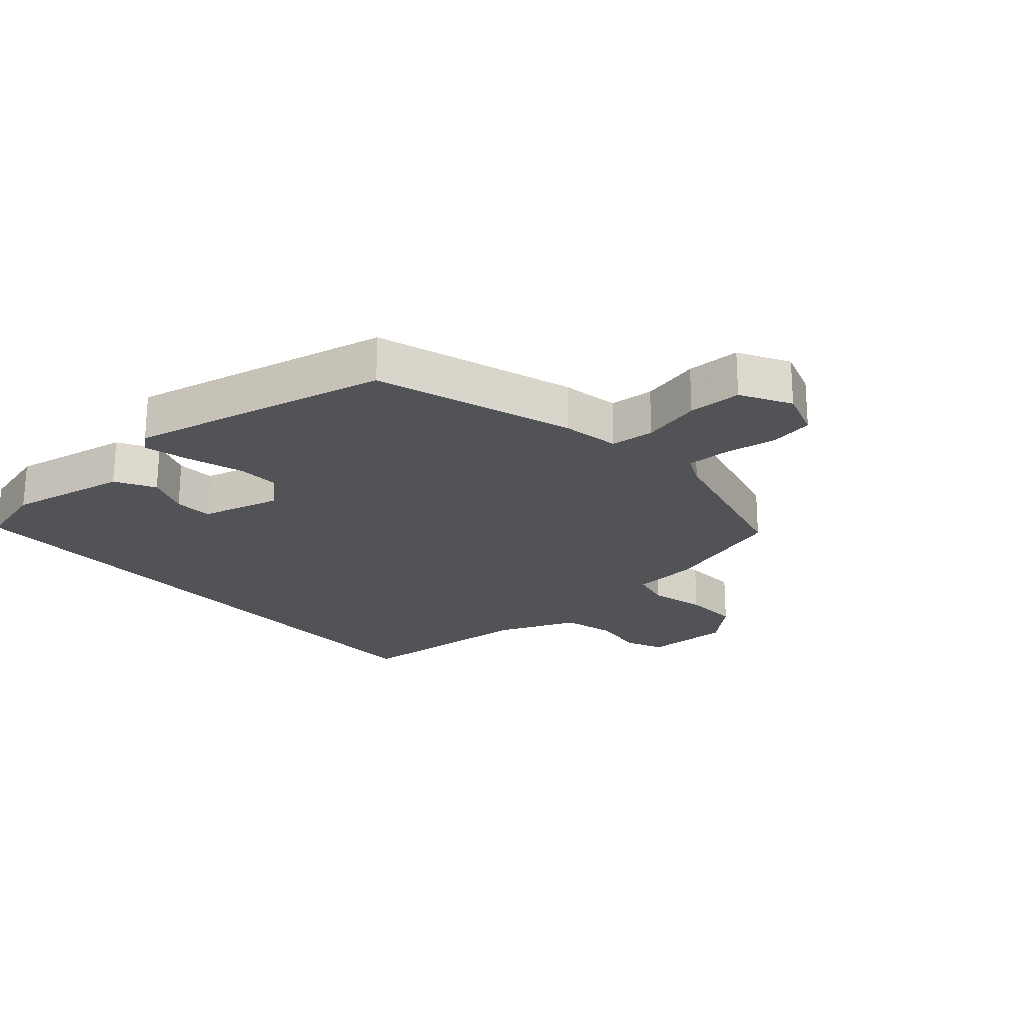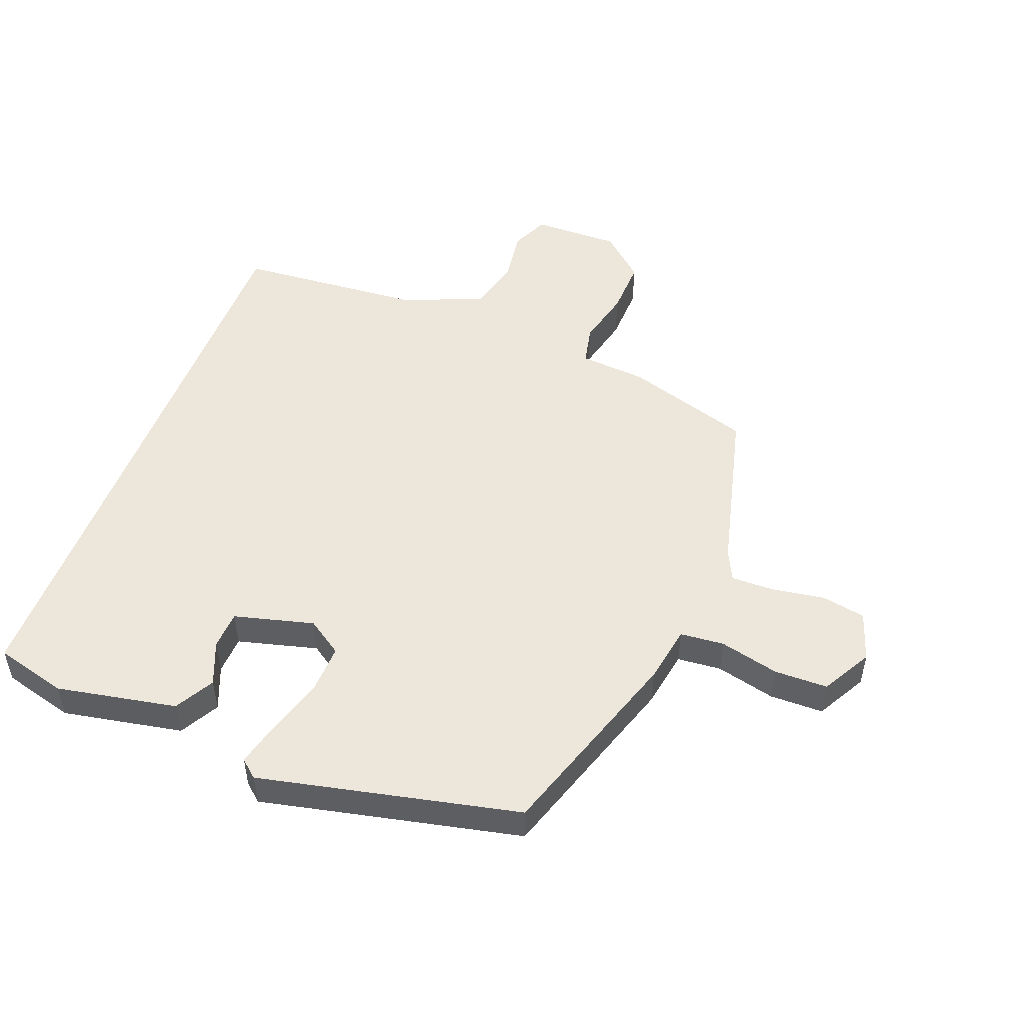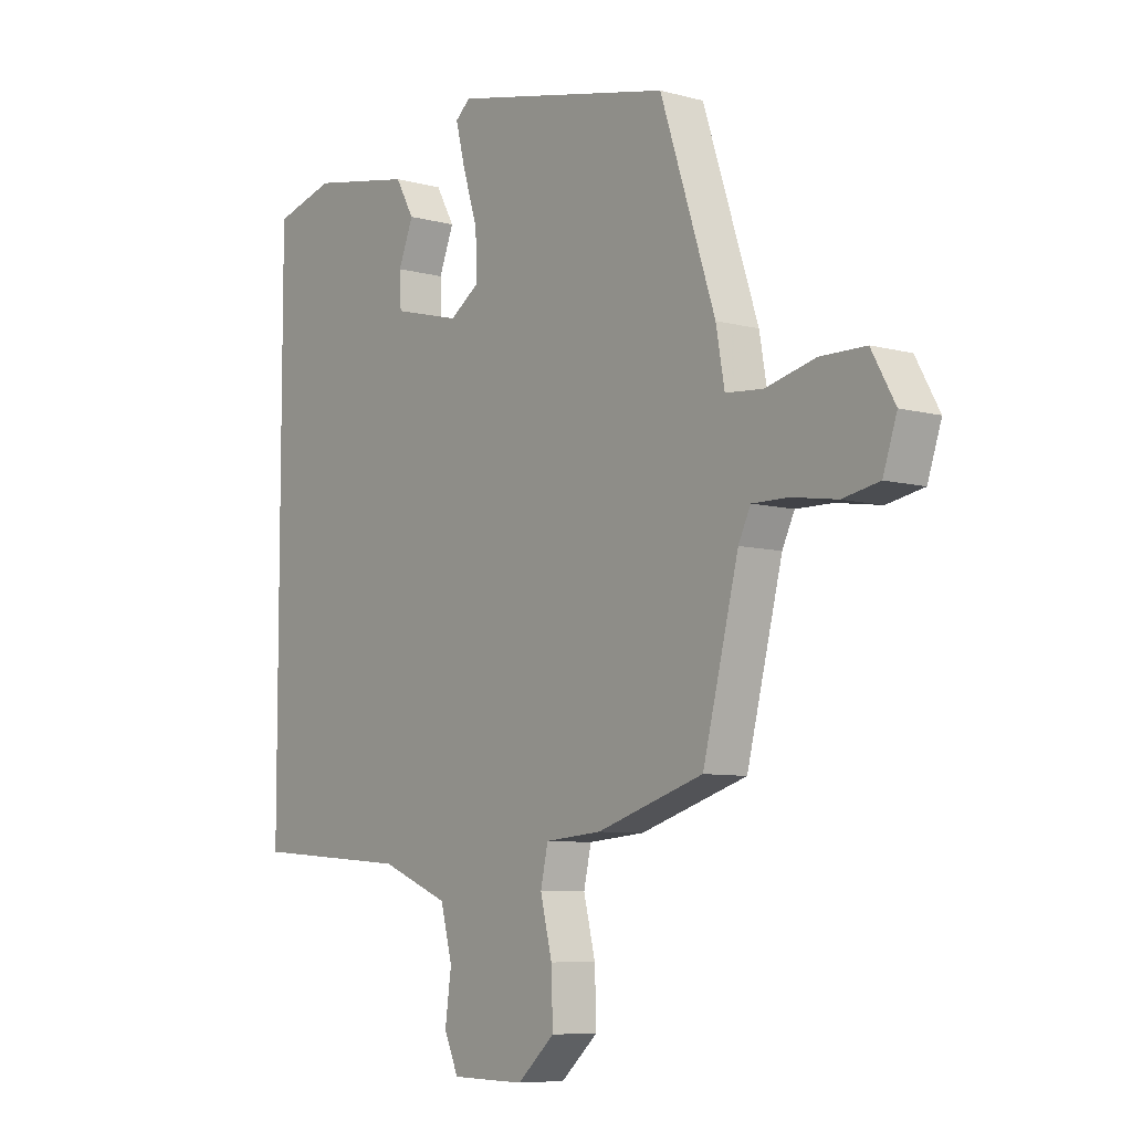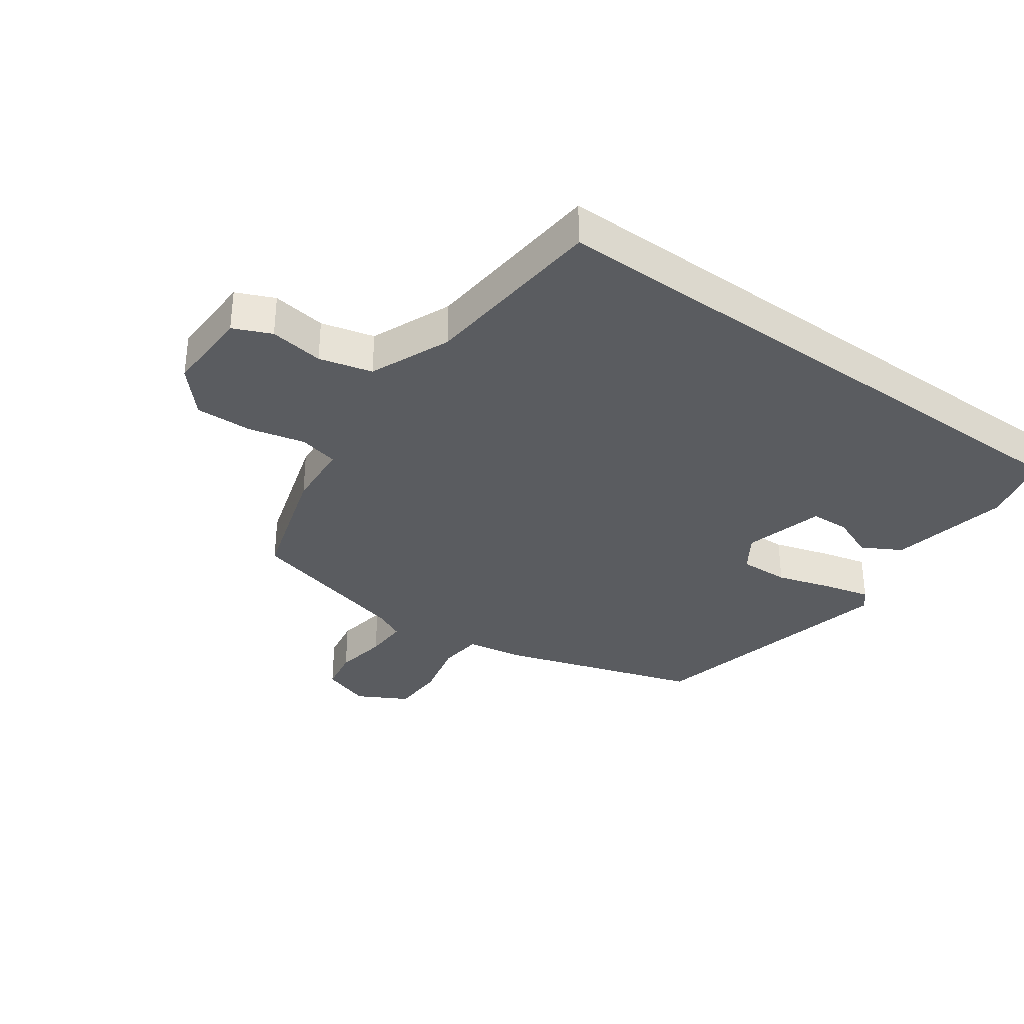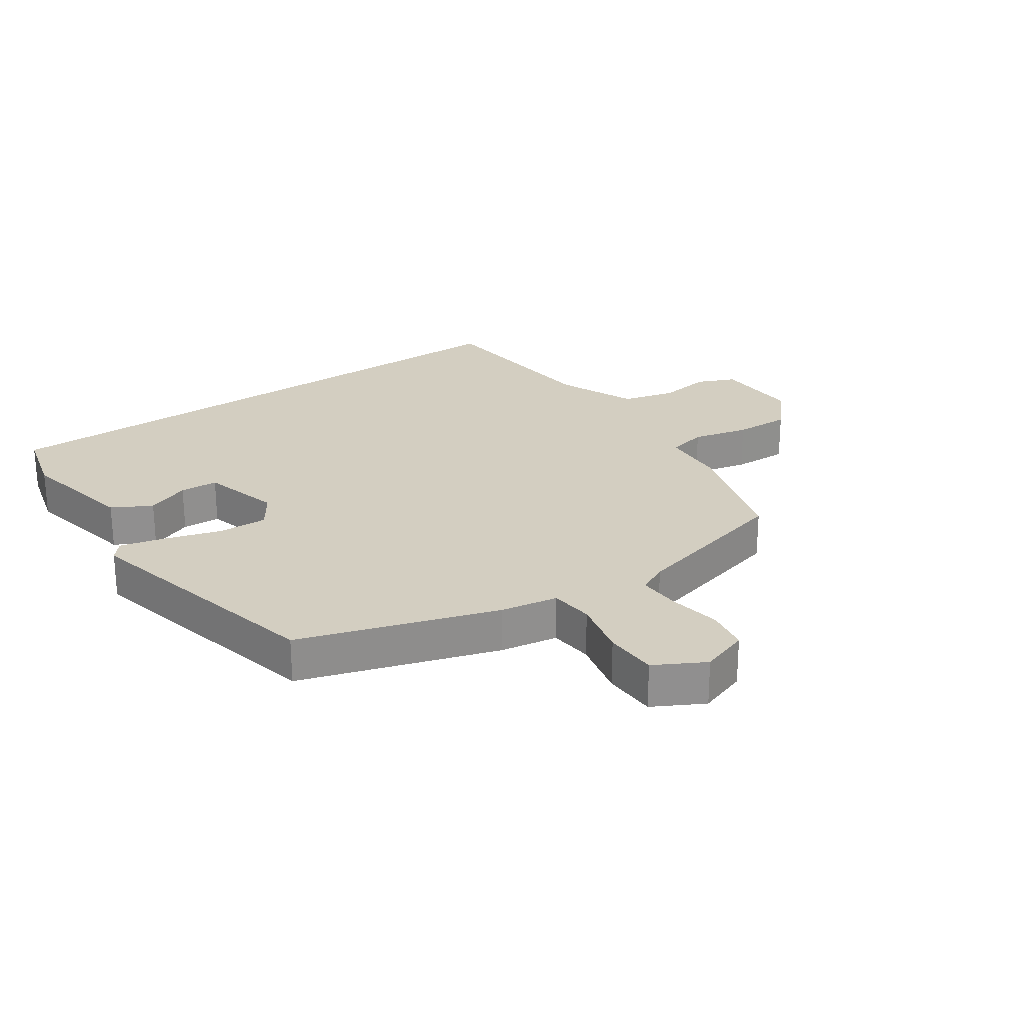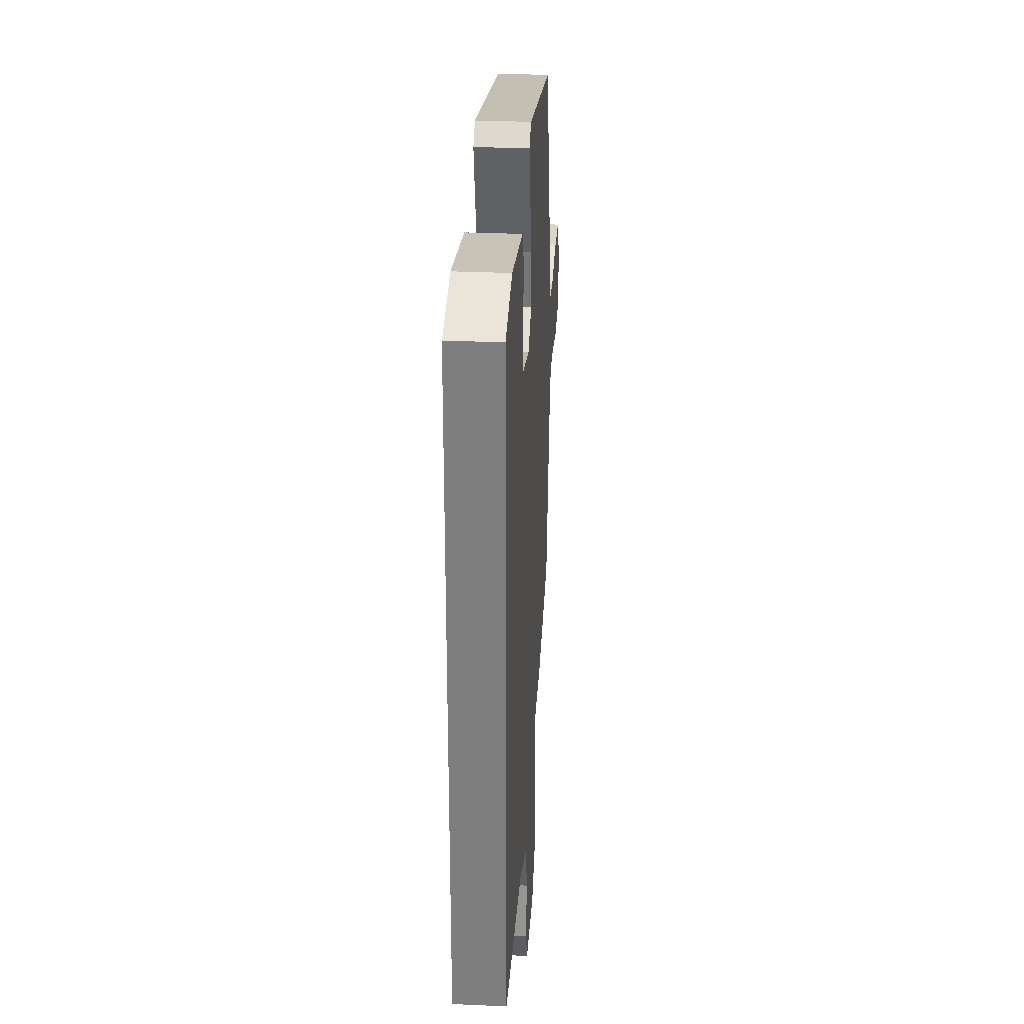
<metadata>
{"format":"obj","ext":"obj","renderer":"f3d","projection":"perspective","resolution":1024,"background":"white","views":[{"elev":-22.4,"azim":41.2,"up":"+Y"},{"elev":50.6,"azim":20.8,"up":"+Y"},{"elev":-7.5,"azim":52.4,"up":"+Z"},{"elev":-34.1,"azim":-126.1,"up":"+Y"},{"elev":25.0,"azim":54.7,"up":"+Y"},{"elev":30.1,"azim":-86.3,"up":"+Z"}]}
</metadata>
<code>
v -0.5 0.07 -0.471
v -0.5 0.07 0.478
v -0.386 0.07 0.509
v -0.195 0.07 0.473
v -0.16 0.07 0.411
v -0.188 0.07 0.341
v -0.185 0.07 0.28
v -0.058 0.07 0.247
v -0.002 0.07 0.285
v -0.005 0.07 0.364
v -0.033 0.07 0.454
v -0.051 0.07 0.525
v -0.023 0.07 0.549
v 0.39 0.07 0.459
v 0.493 0.07 0.146
v 0.509 0.07 0.055
v 0.579 0.07 0.049
v 0.673 0.07 0.072
v 0.758 0.07 0.071
v 0.802 0.07 -0.008
v 0.776 0.07 -0.086
v 0.707 0.07 -0.099
v 0.623 0.07 -0.086
v 0.554 0.07 -0.085
v 0.531 0.07 -0.133
v 0.464 0.07 -0.4
v 0.264 0.07 -0.463
v 0.158 0.07 -0.472
v 0.144 0.07 -0.535
v 0.166 0.07 -0.625
v 0.169 0.07 -0.715
v 0.099 0.07 -0.778
v -0.039 0.07 -0.776
v -0.066 0.07 -0.716
v -0.054 0.07 -0.63
v -0.076 0.07 -0.546
v -0.204 0.07 -0.494
v -0.5 0 -0.471
v -0.5 0 0.478
v -0.386 0 0.509
v -0.195 0 0.473
v -0.16 0 0.411
v -0.188 0 0.341
v -0.185 0 0.28
v -0.058 0 0.247
v -0.002 0 0.285
v -0.005 0 0.364
v -0.033 0 0.454
v -0.051 0 0.525
v -0.023 0 0.549
v 0.39 0 0.459
v 0.493 0 0.146
v 0.509 0 0.055
v 0.579 0 0.049
v 0.673 0 0.072
v 0.758 0 0.071
v 0.802 0 -0.008
v 0.776 0 -0.086
v 0.707 0 -0.099
v 0.623 0 -0.086
v 0.554 0 -0.085
v 0.531 0 -0.133
v 0.464 0 -0.4
v 0.264 0 -0.463
v 0.158 0 -0.472
v 0.144 0 -0.535
v 0.166 0 -0.625
v 0.169 0 -0.715
v 0.099 0 -0.778
v -0.039 0 -0.776
v -0.066 0 -0.716
v -0.054 0 -0.63
v -0.076 0 -0.546
v -0.204 0 -0.494
f 33 34 35
f 32 33 35
f 31 32 35
f 30 31 35
f 29 30 35
f 28 29 35 36
f 25 26 27 28
f 28 36 37
f 25 28 37
f 24 25 37
f 21 22 23
f 20 21 23
f 19 20 23
f 18 19 23
f 17 18 23
f 16 17 23 24
f 14 15 16
f 13 14 16
f 12 13 16
f 11 12 16
f 10 11 16
f 9 10 16 24
f 24 37 1
f 9 24 1
f 8 9 1
f 4 5 6
f 3 4 6
f 2 3 6
f 2 6 7
f 1 2 7
f 1 7 8
f 72 71 70
f 72 70 69
f 72 69 68
f 72 68 67
f 72 67 66
f 73 72 66 65
f 65 64 63 62
f 74 73 65
f 74 65 62
f 74 62 61
f 60 59 58
f 60 58 57
f 60 57 56
f 60 56 55
f 60 55 54
f 61 60 54 53
f 53 52 51
f 53 51 50
f 53 50 49
f 53 49 48
f 53 48 47
f 61 53 47 46
f 38 74 61
f 38 61 46
f 38 46 45
f 43 42 41
f 43 41 40
f 43 40 39
f 44 43 39
f 44 39 38
f 45 44 38
f 1 38 39 2
f 2 39 40 3
f 3 40 41 4
f 4 41 42 5
f 5 42 43 6
f 6 43 44 7
f 7 44 45 8
f 8 45 46 9
f 9 46 47 10
f 10 47 48 11
f 11 48 49 12
f 12 49 50 13
f 13 50 51 14
f 14 51 52 15
f 15 52 53 16
f 16 53 54 17
f 17 54 55 18
f 18 55 56 19
f 19 56 57 20
f 20 57 58 21
f 21 58 59 22
f 22 59 60 23
f 23 60 61 24
f 24 61 62 25
f 25 62 63 26
f 26 63 64 27
f 27 64 65 28
f 28 65 66 29
f 29 66 67 30
f 30 67 68 31
f 31 68 69 32
f 32 69 70 33
f 33 70 71 34
f 34 71 72 35
f 35 72 73 36
f 36 73 74 37
f 37 74 38 1

</code>
